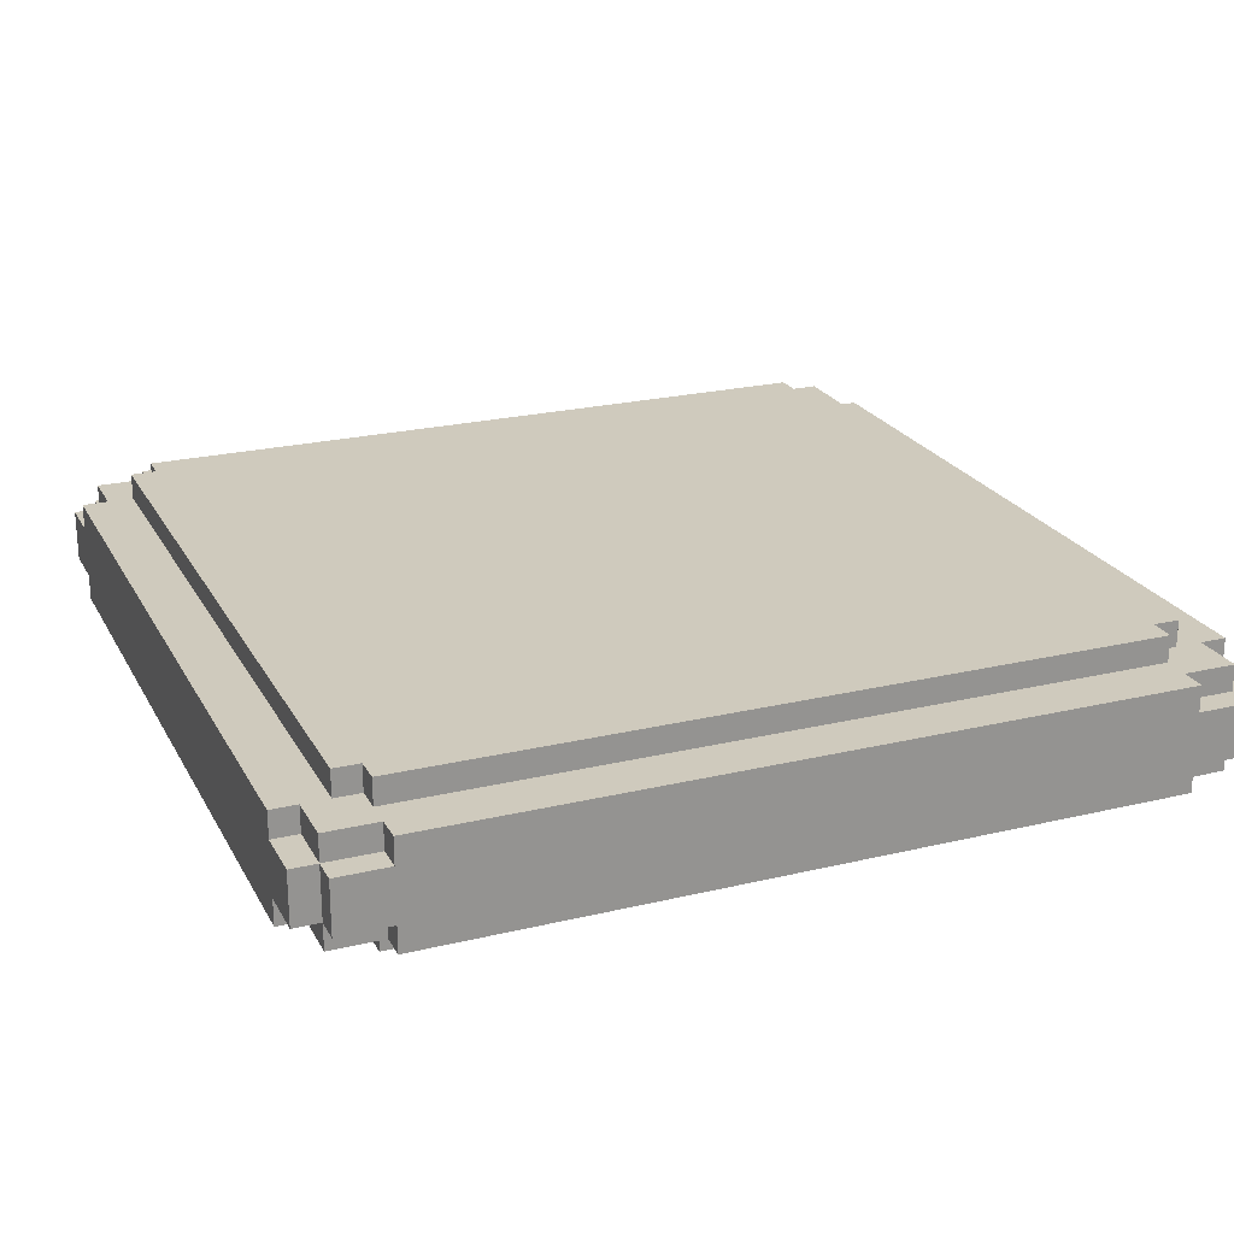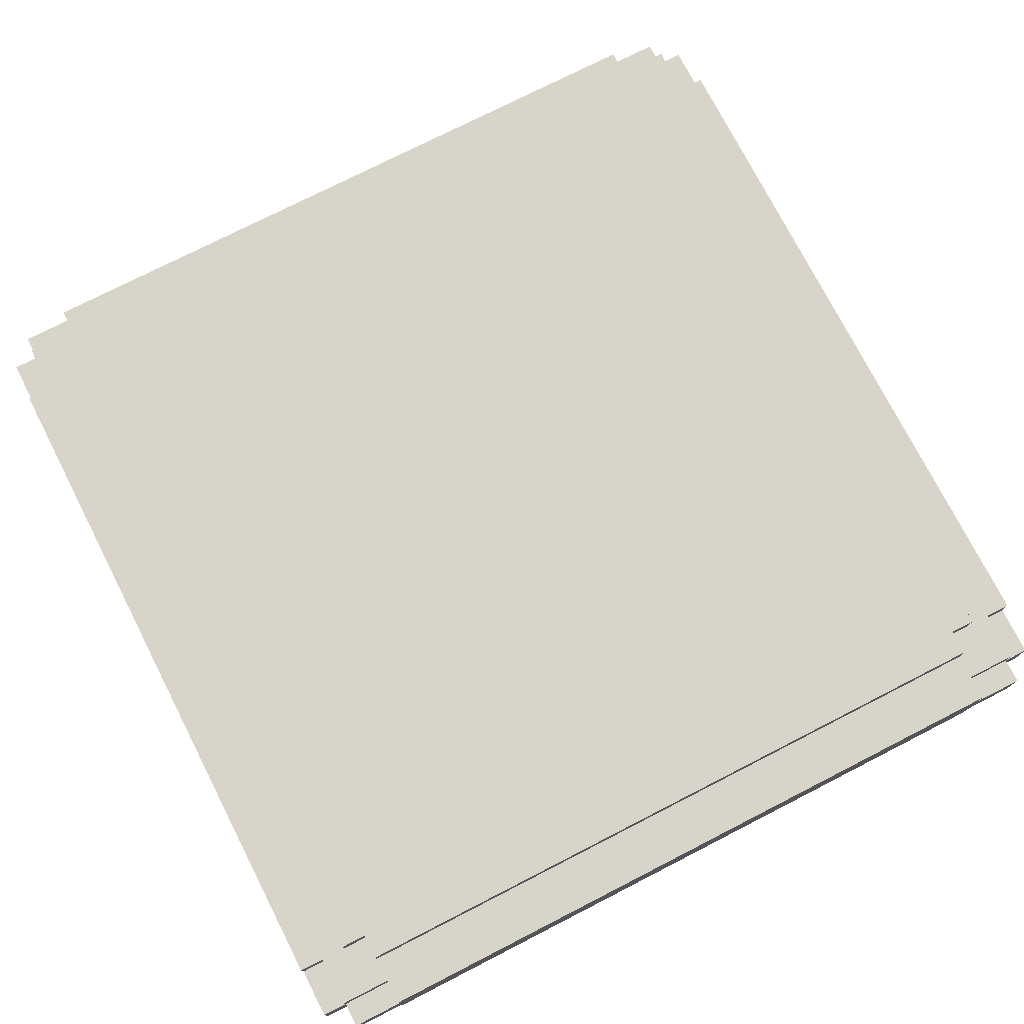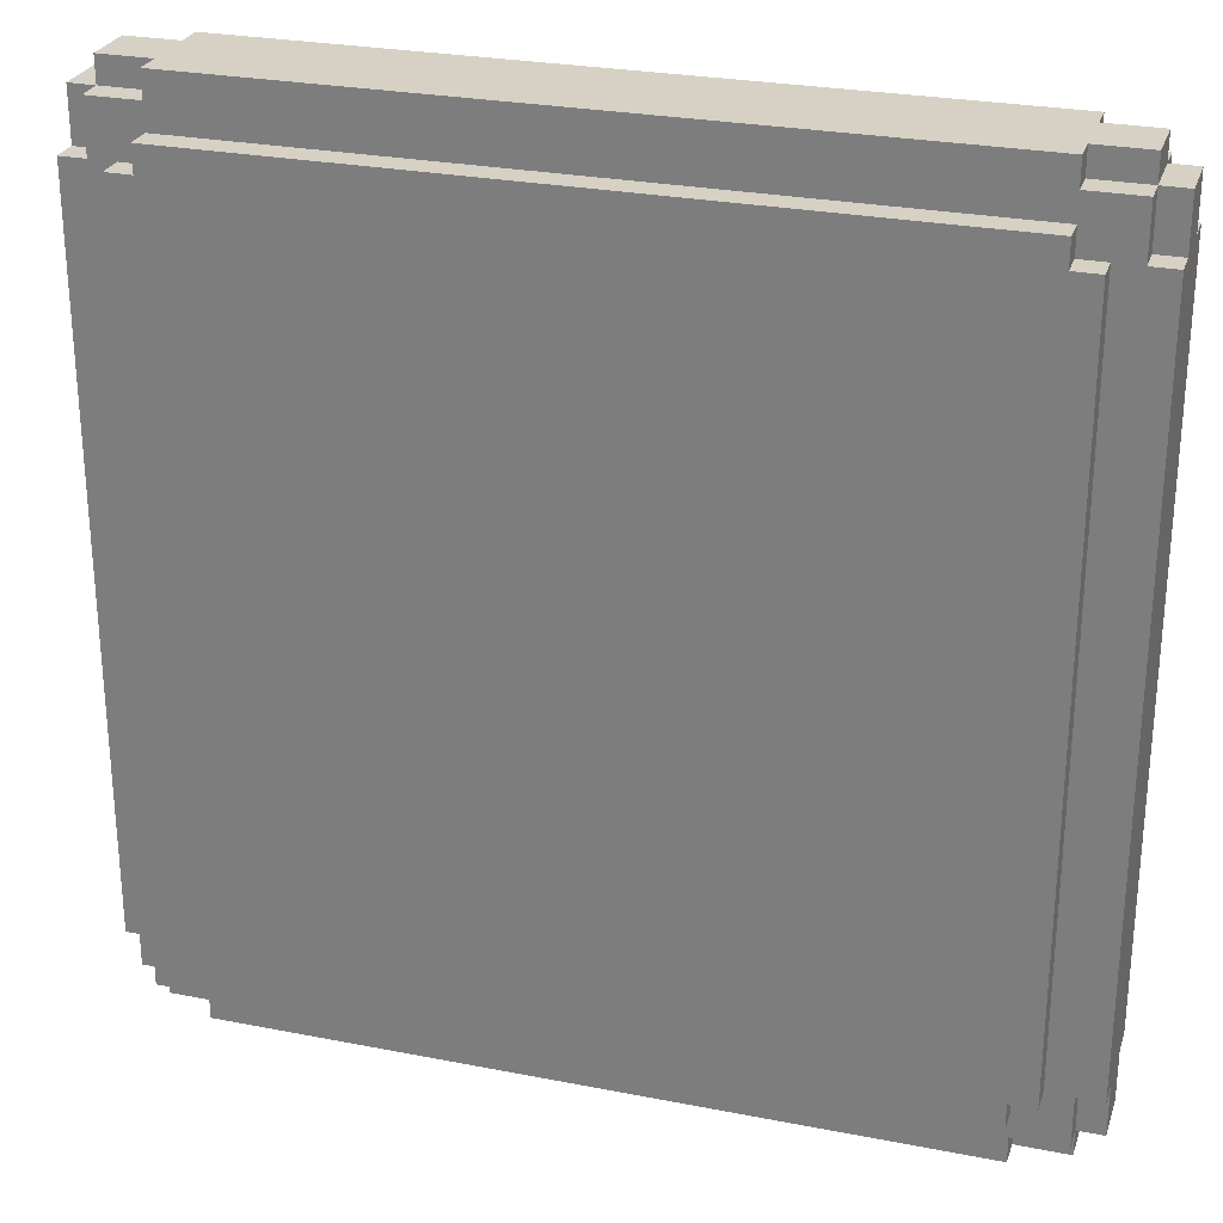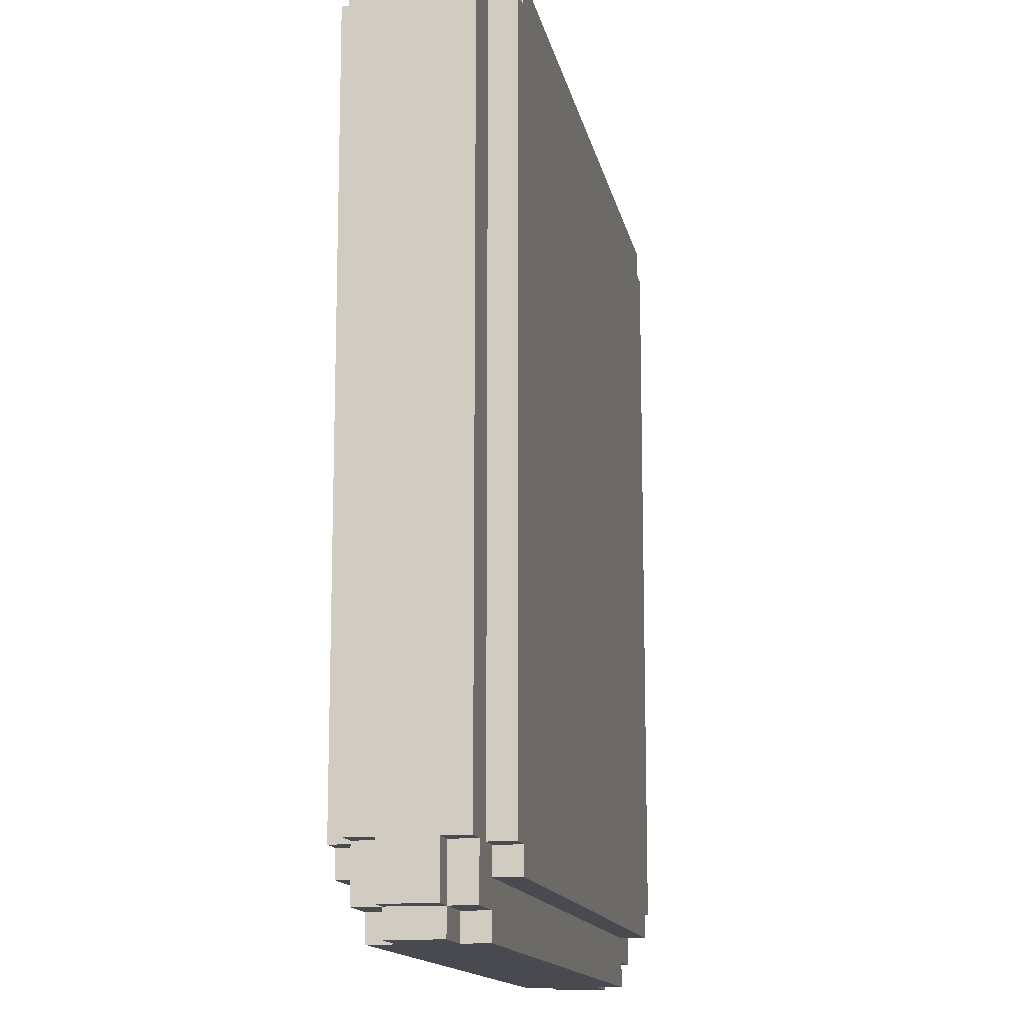
<metadata>
{"format":"obj","ext":"obj","renderer":"f3d","projection":"perspective","resolution":1024,"background":"white","views":[{"elev":23.1,"azim":67.8,"up":"+Z"},{"elev":75.4,"azim":-117.1,"up":"+Z"},{"elev":27.0,"azim":-163.1,"up":"+Y"},{"elev":-13.6,"azim":-79.4,"up":"+Y"}]}
</metadata>
<code>
o
v -18.3 14.9 -1.6
v -21.1 14.9 -1.6
v -18.1 14.9 -1.7
v -18.3 14.9 -1.7
v -21.1 14.9 -1.7
v -21.3 14.9 -1.7
v -18.1 14.9 -1.9
v -18.3 14.9 -1.9
v -21.1 14.9 -1.9
v -21.3 14.9 -1.9
v -18.3 14.9 -2
v -21.1 14.9 -2
v -18.1 14.8 -1.6
v -18.3 14.8 -1.6
v -21.1 14.8 -1.6
v -21.3 14.8 -1.6
v -18 14.8 -1.7
v -18.1 14.8 -1.7
v -18.3 14.8 -1.7
v -21.1 14.8 -1.7
v -21.3 14.8 -1.7
v -21.4 14.8 -1.7
v -18 14.8 -1.9
v -18.1 14.8 -1.9
v -18.3 14.8 -1.9
v -21.1 14.8 -1.9
v -21.3 14.8 -1.9
v -21.4 14.8 -1.9
v -18.1 14.8 -2
v -18.3 14.8 -2
v -21.1 14.8 -2
v -21.3 14.8 -2
v -18.3 14.7 -1.5
v -21.1 14.7 -1.5
v -18.3 14.7 -1.6
v -21.1 14.7 -1.6
v -18.3 14.7 -2
v -21.1 14.7 -2
v -18.3 14.7 -2.1
v -21.1 14.7 -2.1
v -18.2 14.6 -1.5
v -18.3 14.6 -1.5
v -21.1 14.6 -1.5
v -21.2 14.6 -1.5
v -18 14.6 -1.6
v -18.1 14.6 -1.6
v -18.2 14.6 -1.6
v -18.3 14.6 -1.6
v -21.1 14.6 -1.6
v -21.2 14.6 -1.6
v -21.3 14.6 -1.6
v -21.4 14.6 -1.6
v -18 14.6 -1.7
v -18.1 14.6 -1.7
v -21.3 14.6 -1.7
v -21.4 14.6 -1.7
v -18 14.6 -1.9
v -18.1 14.6 -1.9
v -21.3 14.6 -1.9
v -21.4 14.6 -1.9
v -18 14.6 -2
v -18.1 14.6 -2
v -18.2 14.6 -2
v -18.3 14.6 -2
v -21.1 14.6 -2
v -21.2 14.6 -2
v -21.3 14.6 -2
v -21.4 14.6 -2
v -18.2 14.6 -2.1
v -18.3 14.6 -2.1
v -21.1 14.6 -2.1
v -21.2 14.6 -2.1
v -18.2 11.8 -1.5
v -18.3 11.8 -1.5
v -21.1 11.8 -1.5
v -21.2 11.8 -1.5
v -18 11.8 -1.6
v -18.1 11.8 -1.6
v -18.2 11.8 -1.6
v -18.3 11.8 -1.6
v -21.1 11.8 -1.6
v -21.2 11.8 -1.6
v -21.3 11.8 -1.6
v -21.4 11.8 -1.6
v -18 11.8 -1.7
v -18.1 11.8 -1.7
v -21.3 11.8 -1.7
v -21.4 11.8 -1.7
v -18 11.8 -1.9
v -18.1 11.8 -1.9
v -21.3 11.8 -1.9
v -21.4 11.8 -1.9
v -18 11.8 -2
v -18.1 11.8 -2
v -18.2 11.8 -2
v -18.3 11.8 -2
v -21.1 11.8 -2
v -21.2 11.8 -2
v -21.3 11.8 -2
v -21.4 11.8 -2
v -18.2 11.8 -2.1
v -18.3 11.8 -2.1
v -21.1 11.8 -2.1
v -21.2 11.8 -2.1
v -18.3 11.7 -1.5
v -21.1 11.7 -1.5
v -18.3 11.7 -1.6
v -21.1 11.7 -1.6
v -18.3 11.7 -2
v -21.1 11.7 -2
v -18.3 11.7 -2.1
v -21.1 11.7 -2.1
v -18.1 11.6 -1.6
v -18.3 11.6 -1.6
v -21.1 11.6 -1.6
v -21.3 11.6 -1.6
v -18 11.6 -1.7
v -18.1 11.6 -1.7
v -18.3 11.6 -1.7
v -21.1 11.6 -1.7
v -21.3 11.6 -1.7
v -21.4 11.6 -1.7
v -18 11.6 -1.9
v -18.1 11.6 -1.9
v -18.3 11.6 -1.9
v -21.1 11.6 -1.9
v -21.3 11.6 -1.9
v -21.4 11.6 -1.9
v -18.1 11.6 -2
v -18.3 11.6 -2
v -21.1 11.6 -2
v -21.3 11.6 -2
v -18.3 11.5 -1.6
v -21.1 11.5 -1.6
v -18.1 11.5 -1.7
v -18.3 11.5 -1.7
v -21.1 11.5 -1.7
v -21.3 11.5 -1.7
v -18.1 11.5 -1.9
v -18.3 11.5 -1.9
v -21.1 11.5 -1.9
v -21.3 11.5 -1.9
v -18.3 11.5 -2
v -21.1 11.5 -2
v -18 14.8 -1.7
v -18 14.8 -1.9
v -18 14.6 -1.6
v -18 14.6 -1.7
v -18 14.6 -1.9
v -18 14.6 -2
v -18 11.8 -1.6
v -18 11.8 -1.7
v -18 11.8 -1.9
v -18 11.8 -2
v -18 11.6 -1.7
v -18 11.6 -1.9
v -18.1 14.9 -1.7
v -18.1 14.9 -1.9
v -18.1 14.8 -1.6
v -18.1 14.8 -1.7
v -18.1 14.8 -1.9
v -18.1 14.8 -2
v -18.1 14.6 -1.6
v -18.1 14.6 -1.7
v -18.1 14.6 -1.9
v -18.1 14.6 -2
v -18.1 11.8 -1.6
v -18.1 11.8 -1.7
v -18.1 11.8 -1.9
v -18.1 11.8 -2
v -18.1 11.6 -1.6
v -18.1 11.6 -1.7
v -18.1 11.6 -1.9
v -18.1 11.6 -2
v -18.1 11.5 -1.7
v -18.1 11.5 -1.9
v -18.2 14.6 -1.5
v -18.2 14.6 -1.6
v -18.2 14.6 -2
v -18.2 14.6 -2.1
v -18.2 11.8 -1.5
v -18.2 11.8 -1.6
v -18.2 11.8 -2
v -18.2 11.8 -2.1
v -18.3 14.9 -1.6
v -18.3 14.9 -1.7
v -18.3 14.9 -1.9
v -18.3 14.9 -2
v -18.3 14.8 -1.6
v -18.3 14.8 -1.7
v -18.3 14.8 -1.9
v -18.3 14.8 -2
v -18.3 14.7 -1.5
v -18.3 14.7 -1.6
v -18.3 14.7 -2
v -18.3 14.7 -2.1
v -18.3 14.6 -1.5
v -18.3 14.6 -1.6
v -18.3 14.6 -2
v -18.3 14.6 -2.1
v -18.3 11.8 -1.5
v -18.3 11.8 -1.6
v -18.3 11.8 -2
v -18.3 11.8 -2.1
v -18.3 11.7 -1.5
v -18.3 11.7 -1.6
v -18.3 11.7 -2
v -18.3 11.7 -2.1
v -18.3 11.6 -1.6
v -18.3 11.6 -1.7
v -18.3 11.6 -1.9
v -18.3 11.6 -2
v -18.3 11.5 -1.6
v -18.3 11.5 -1.7
v -18.3 11.5 -1.9
v -18.3 11.5 -2
v -21.1 14.9 -1.6
v -21.1 14.9 -1.7
v -21.1 14.9 -1.9
v -21.1 14.9 -2
v -21.1 14.8 -1.6
v -21.1 14.8 -1.7
v -21.1 14.8 -1.9
v -21.1 14.8 -2
v -21.1 14.7 -1.5
v -21.1 14.7 -1.6
v -21.1 14.7 -2
v -21.1 14.7 -2.1
v -21.1 14.6 -1.5
v -21.1 14.6 -1.6
v -21.1 14.6 -2
v -21.1 14.6 -2.1
v -21.1 11.8 -1.5
v -21.1 11.8 -1.6
v -21.1 11.8 -2
v -21.1 11.8 -2.1
v -21.1 11.7 -1.5
v -21.1 11.7 -1.6
v -21.1 11.7 -2
v -21.1 11.7 -2.1
v -21.1 11.6 -1.6
v -21.1 11.6 -1.7
v -21.1 11.6 -1.9
v -21.1 11.6 -2
v -21.1 11.5 -1.6
v -21.1 11.5 -1.7
v -21.1 11.5 -1.9
v -21.1 11.5 -2
v -21.2 14.6 -1.5
v -21.2 14.6 -1.6
v -21.2 14.6 -2
v -21.2 14.6 -2.1
v -21.2 11.8 -1.5
v -21.2 11.8 -1.6
v -21.2 11.8 -2
v -21.2 11.8 -2.1
v -21.3 14.9 -1.7
v -21.3 14.9 -1.9
v -21.3 14.8 -1.6
v -21.3 14.8 -1.7
v -21.3 14.8 -1.9
v -21.3 14.8 -2
v -21.3 14.6 -1.6
v -21.3 14.6 -1.7
v -21.3 14.6 -1.9
v -21.3 14.6 -2
v -21.3 11.8 -1.6
v -21.3 11.8 -1.7
v -21.3 11.8 -1.9
v -21.3 11.8 -2
v -21.3 11.6 -1.6
v -21.3 11.6 -1.7
v -21.3 11.6 -1.9
v -21.3 11.6 -2
v -21.3 11.5 -1.7
v -21.3 11.5 -1.9
v -21.4 14.8 -1.7
v -21.4 14.8 -1.9
v -21.4 14.6 -1.6
v -21.4 14.6 -1.7
v -21.4 14.6 -1.9
v -21.4 14.6 -2
v -21.4 11.8 -1.6
v -21.4 11.8 -1.7
v -21.4 11.8 -1.9
v -21.4 11.8 -2
v -21.4 11.6 -1.7
v -21.4 11.6 -1.9
v -18.2 14.6 -1.5
v -18.2 11.8 -1.5
v -18.3 14.7 -1.5
v -18.3 14.6 -1.5
v -18.3 11.8 -1.5
v -18.3 11.7 -1.5
v -21.1 14.7 -1.5
v -21.1 14.6 -1.5
v -21.1 11.8 -1.5
v -21.1 11.7 -1.5
v -21.2 14.6 -1.5
v -21.2 11.8 -1.5
v -18 14.6 -1.6
v -18 11.8 -1.6
v -18.1 14.8 -1.6
v -18.1 14.6 -1.6
v -18.1 11.8 -1.6
v -18.1 11.6 -1.6
v -18.2 14.6 -1.6
v -18.2 11.8 -1.6
v -18.3 14.9 -1.6
v -18.3 14.8 -1.6
v -18.3 14.7 -1.6
v -18.3 14.6 -1.6
v -18.3 11.8 -1.6
v -18.3 11.7 -1.6
v -18.3 11.6 -1.6
v -18.3 11.5 -1.6
v -21.1 14.9 -1.6
v -21.1 14.8 -1.6
v -21.1 14.7 -1.6
v -21.1 14.6 -1.6
v -21.1 11.8 -1.6
v -21.1 11.7 -1.6
v -21.1 11.6 -1.6
v -21.1 11.5 -1.6
v -21.2 14.6 -1.6
v -21.2 11.8 -1.6
v -21.3 14.8 -1.6
v -21.3 14.6 -1.6
v -21.3 11.8 -1.6
v -21.3 11.6 -1.6
v -21.4 14.6 -1.6
v -21.4 11.8 -1.6
v -18 14.8 -1.7
v -18 14.6 -1.7
v -18 11.8 -1.7
v -18 11.6 -1.7
v -18.1 14.9 -1.7
v -18.1 14.8 -1.7
v -18.1 14.6 -1.7
v -18.1 11.8 -1.7
v -18.1 11.6 -1.7
v -18.1 11.5 -1.7
v -18.3 14.9 -1.7
v -18.3 14.8 -1.7
v -18.3 11.6 -1.7
v -18.3 11.5 -1.7
v -21.1 14.9 -1.7
v -21.1 14.8 -1.7
v -21.1 11.6 -1.7
v -21.1 11.5 -1.7
v -21.3 14.9 -1.7
v -21.3 14.8 -1.7
v -21.3 14.6 -1.7
v -21.3 11.8 -1.7
v -21.3 11.6 -1.7
v -21.3 11.5 -1.7
v -21.4 14.8 -1.7
v -21.4 14.6 -1.7
v -21.4 11.8 -1.7
v -21.4 11.6 -1.7
v -18 14.8 -1.9
v -18 14.6 -1.9
v -18 11.8 -1.9
v -18 11.6 -1.9
v -18.1 14.9 -1.9
v -18.1 14.8 -1.9
v -18.1 14.6 -1.9
v -18.1 11.8 -1.9
v -18.1 11.6 -1.9
v -18.1 11.5 -1.9
v -18.3 14.9 -1.9
v -18.3 14.8 -1.9
v -18.3 11.6 -1.9
v -18.3 11.5 -1.9
v -21.1 14.9 -1.9
v -21.1 14.8 -1.9
v -21.1 11.6 -1.9
v -21.1 11.5 -1.9
v -21.3 14.9 -1.9
v -21.3 14.8 -1.9
v -21.3 14.6 -1.9
v -21.3 11.8 -1.9
v -21.3 11.6 -1.9
v -21.3 11.5 -1.9
v -21.4 14.8 -1.9
v -21.4 14.6 -1.9
v -21.4 11.8 -1.9
v -21.4 11.6 -1.9
v -18 14.6 -2
v -18 11.8 -2
v -18.1 14.8 -2
v -18.1 14.6 -2
v -18.1 11.8 -2
v -18.1 11.6 -2
v -18.2 14.6 -2
v -18.2 11.8 -2
v -18.3 14.9 -2
v -18.3 14.8 -2
v -18.3 14.7 -2
v -18.3 14.6 -2
v -18.3 11.8 -2
v -18.3 11.7 -2
v -18.3 11.6 -2
v -18.3 11.5 -2
v -21.1 14.9 -2
v -21.1 14.8 -2
v -21.1 14.7 -2
v -21.1 14.6 -2
v -21.1 11.8 -2
v -21.1 11.7 -2
v -21.1 11.6 -2
v -21.1 11.5 -2
v -21.2 14.6 -2
v -21.2 11.8 -2
v -21.3 14.8 -2
v -21.3 14.6 -2
v -21.3 11.8 -2
v -21.3 11.6 -2
v -21.4 14.6 -2
v -21.4 11.8 -2
v -18.2 14.6 -2.1
v -18.2 11.8 -2.1
v -18.3 14.7 -2.1
v -18.3 14.6 -2.1
v -18.3 11.8 -2.1
v -18.3 11.7 -2.1
v -21.1 14.7 -2.1
v -21.1 14.6 -2.1
v -21.1 11.8 -2.1
v -21.1 11.7 -2.1
v -21.2 14.6 -2.1
v -21.2 11.8 -2.1
f 4 2 1
f 5 2 4
f 7 4 3
f 7 6 5
f 7 5 4
f 8 6 7
f 9 6 8
f 10 6 9
f 11 9 8
f 12 9 11
f 18 14 13
f 19 14 18
f 20 16 15
f 21 16 20
f 23 18 17
f 24 18 23
f 27 22 21
f 28 22 27
f 29 25 24
f 30 25 29
f 31 27 26
f 32 27 31
f 35 34 33
f 36 34 35
f 39 38 37
f 40 38 39
f 47 42 41
f 48 42 47
f 49 44 43
f 50 44 49
f 53 46 45
f 54 46 53
f 55 52 51
f 56 52 55
f 61 58 57
f 62 58 61
f 67 60 59
f 68 60 67
f 69 64 63
f 70 64 69
f 71 66 65
f 72 66 71
f 73 74 79
f 79 74 80
f 75 76 81
f 81 76 82
f 77 78 85
f 85 78 86
f 83 84 87
f 87 84 88
f 89 90 93
f 93 90 94
f 91 92 99
f 99 92 100
f 95 96 101
f 101 96 102
f 97 98 103
f 103 98 104
f 105 106 107
f 107 106 108
f 109 110 111
f 111 110 112
f 113 114 118
f 118 114 119
f 115 116 120
f 120 116 121
f 117 118 123
f 123 118 124
f 121 122 127
f 127 122 128
f 124 125 129
f 129 125 130
f 126 127 131
f 131 127 132
f 133 134 136
f 136 134 137
f 135 136 139
f 137 138 139
f 136 137 139
f 139 138 140
f 140 138 141
f 141 138 142
f 140 141 143
f 143 141 144
f 148 146 145
f 149 146 148
f 151 148 147
f 151 150 149
f 151 149 148
f 152 150 151
f 153 150 152
f 154 150 153
f 155 153 152
f 156 153 155
f 160 158 157
f 161 158 160
f 163 160 159
f 164 160 163
f 165 162 161
f 166 162 165
f 171 168 167
f 172 168 171
f 173 170 169
f 174 170 173
f 175 173 172
f 176 173 175
f 181 178 177
f 182 178 181
f 183 180 179
f 184 180 183
f 189 186 185
f 190 186 189
f 191 188 187
f 192 188 191
f 197 194 193
f 198 194 197
f 199 196 195
f 200 196 199
f 205 202 201
f 206 202 205
f 207 204 203
f 208 204 207
f 213 210 209
f 214 210 213
f 215 212 211
f 216 212 215
f 217 218 221
f 221 218 222
f 219 220 223
f 223 220 224
f 225 226 229
f 229 226 230
f 227 228 231
f 231 228 232
f 233 234 237
f 237 234 238
f 235 236 239
f 239 236 240
f 241 242 245
f 245 242 246
f 243 244 247
f 247 244 248
f 249 250 253
f 253 250 254
f 251 252 255
f 255 252 256
f 257 258 260
f 260 258 261
f 259 260 263
f 263 260 264
f 261 262 265
f 265 262 266
f 267 268 271
f 271 268 272
f 269 270 273
f 273 270 274
f 272 273 275
f 275 273 276
f 277 278 280
f 280 278 281
f 279 280 283
f 281 282 283
f 280 281 283
f 283 282 284
f 284 282 285
f 285 282 286
f 284 285 287
f 287 285 288
f 292 290 289
f 293 290 292
f 295 292 291
f 295 294 293
f 295 293 292
f 296 294 295
f 297 294 296
f 298 294 297
f 299 297 296
f 300 297 299
f 304 302 301
f 305 302 304
f 307 304 303
f 307 306 305
f 307 305 304
f 308 306 307
f 310 307 303
f 311 307 310
f 312 307 311
f 313 306 308
f 314 306 313
f 315 306 314
f 317 310 309
f 317 311 310
f 318 311 317
f 319 311 318
f 322 316 315
f 322 315 314
f 323 316 322
f 324 316 323
f 325 320 319
f 325 319 318
f 326 323 322
f 326 322 321
f 327 325 318
f 327 326 325
f 328 326 327
f 329 323 326
f 329 326 328
f 330 323 329
f 331 329 328
f 332 329 331
f 338 334 333
f 339 334 338
f 340 336 335
f 341 336 340
f 343 338 337
f 344 338 343
f 345 342 341
f 346 342 345
f 351 348 347
f 352 348 351
f 355 350 349
f 356 350 355
f 357 353 352
f 358 353 357
f 359 355 354
f 360 355 359
f 361 362 366
f 366 362 367
f 363 364 368
f 368 364 369
f 365 366 371
f 371 366 372
f 369 370 373
f 373 370 374
f 375 376 379
f 379 376 380
f 377 378 383
f 383 378 384
f 380 381 385
f 385 381 386
f 382 383 387
f 387 383 388
f 389 390 392
f 392 390 393
f 391 392 395
f 393 394 395
f 392 393 395
f 395 394 396
f 391 395 398
f 398 395 399
f 399 395 400
f 396 394 401
f 401 394 402
f 402 394 403
f 397 398 405
f 398 399 405
f 405 399 406
f 406 399 407
f 403 404 410
f 402 403 410
f 410 404 411
f 411 404 412
f 407 408 413
f 406 407 413
f 410 411 414
f 409 410 414
f 406 413 415
f 413 414 415
f 415 414 416
f 414 411 417
f 416 414 417
f 417 411 418
f 416 417 419
f 419 417 420
f 421 422 424
f 424 422 425
f 423 424 427
f 425 426 427
f 424 425 427
f 427 426 428
f 428 426 429
f 429 426 430
f 428 429 431
f 431 429 432

</code>
